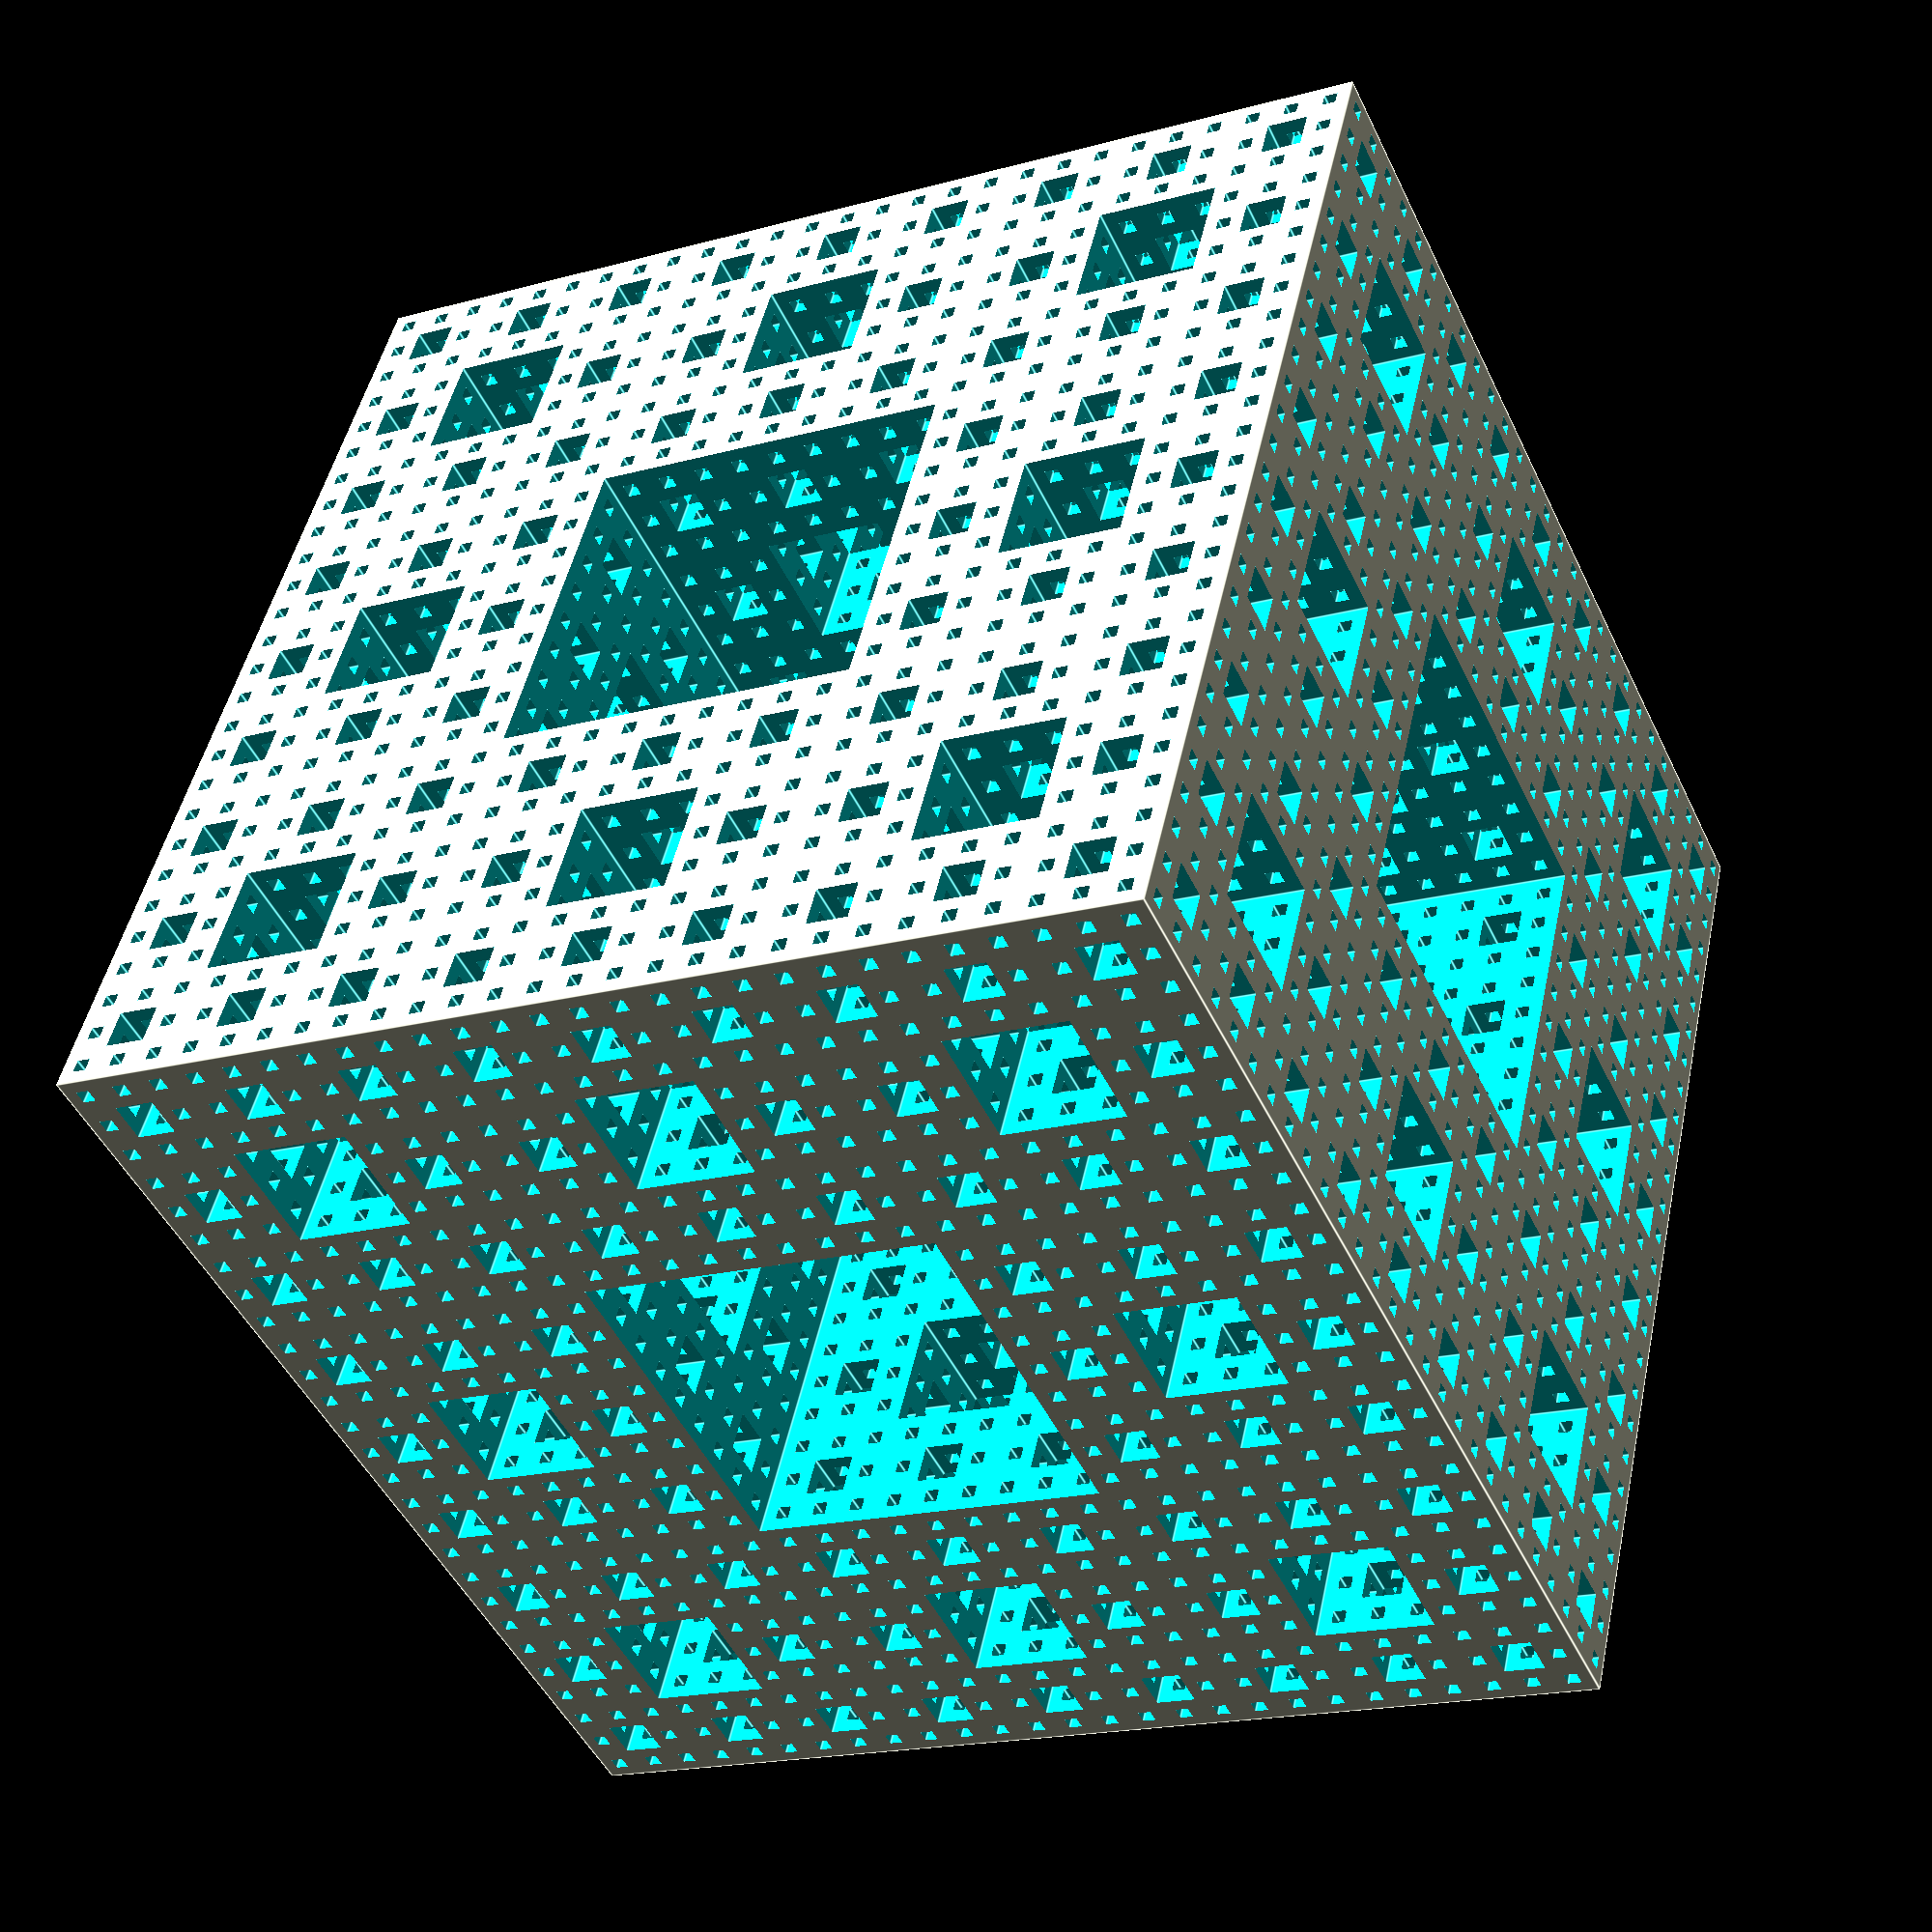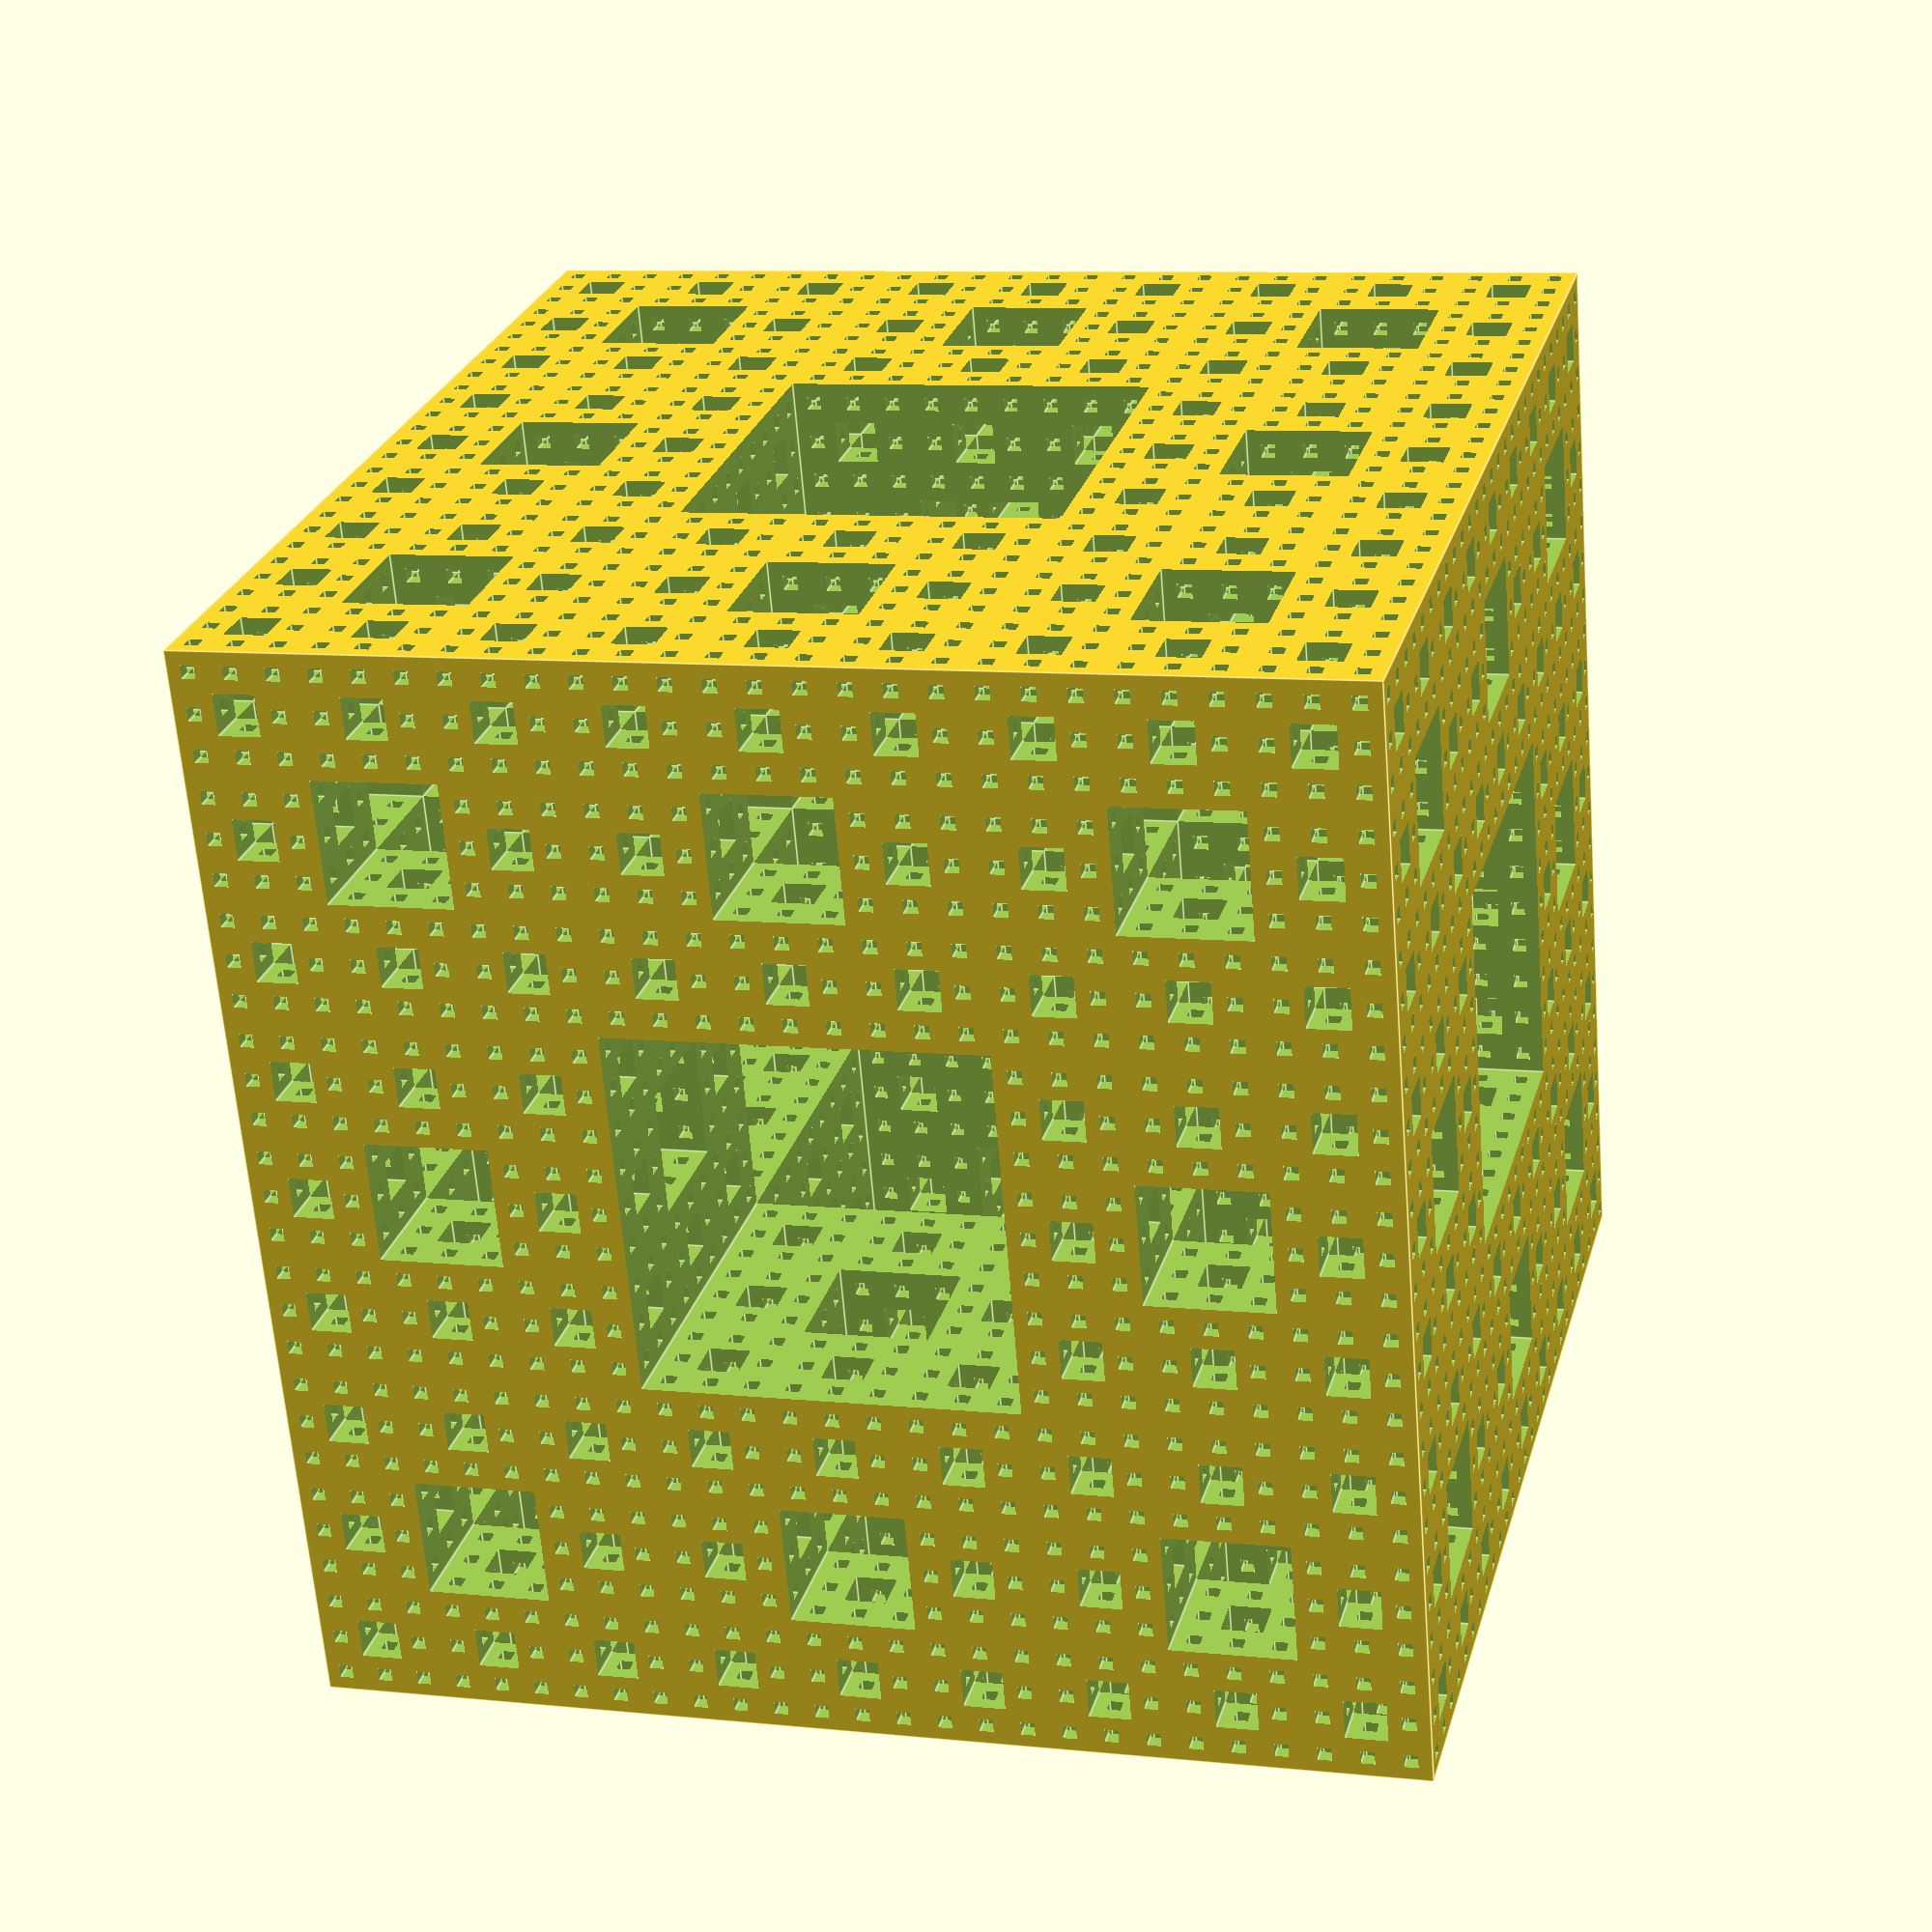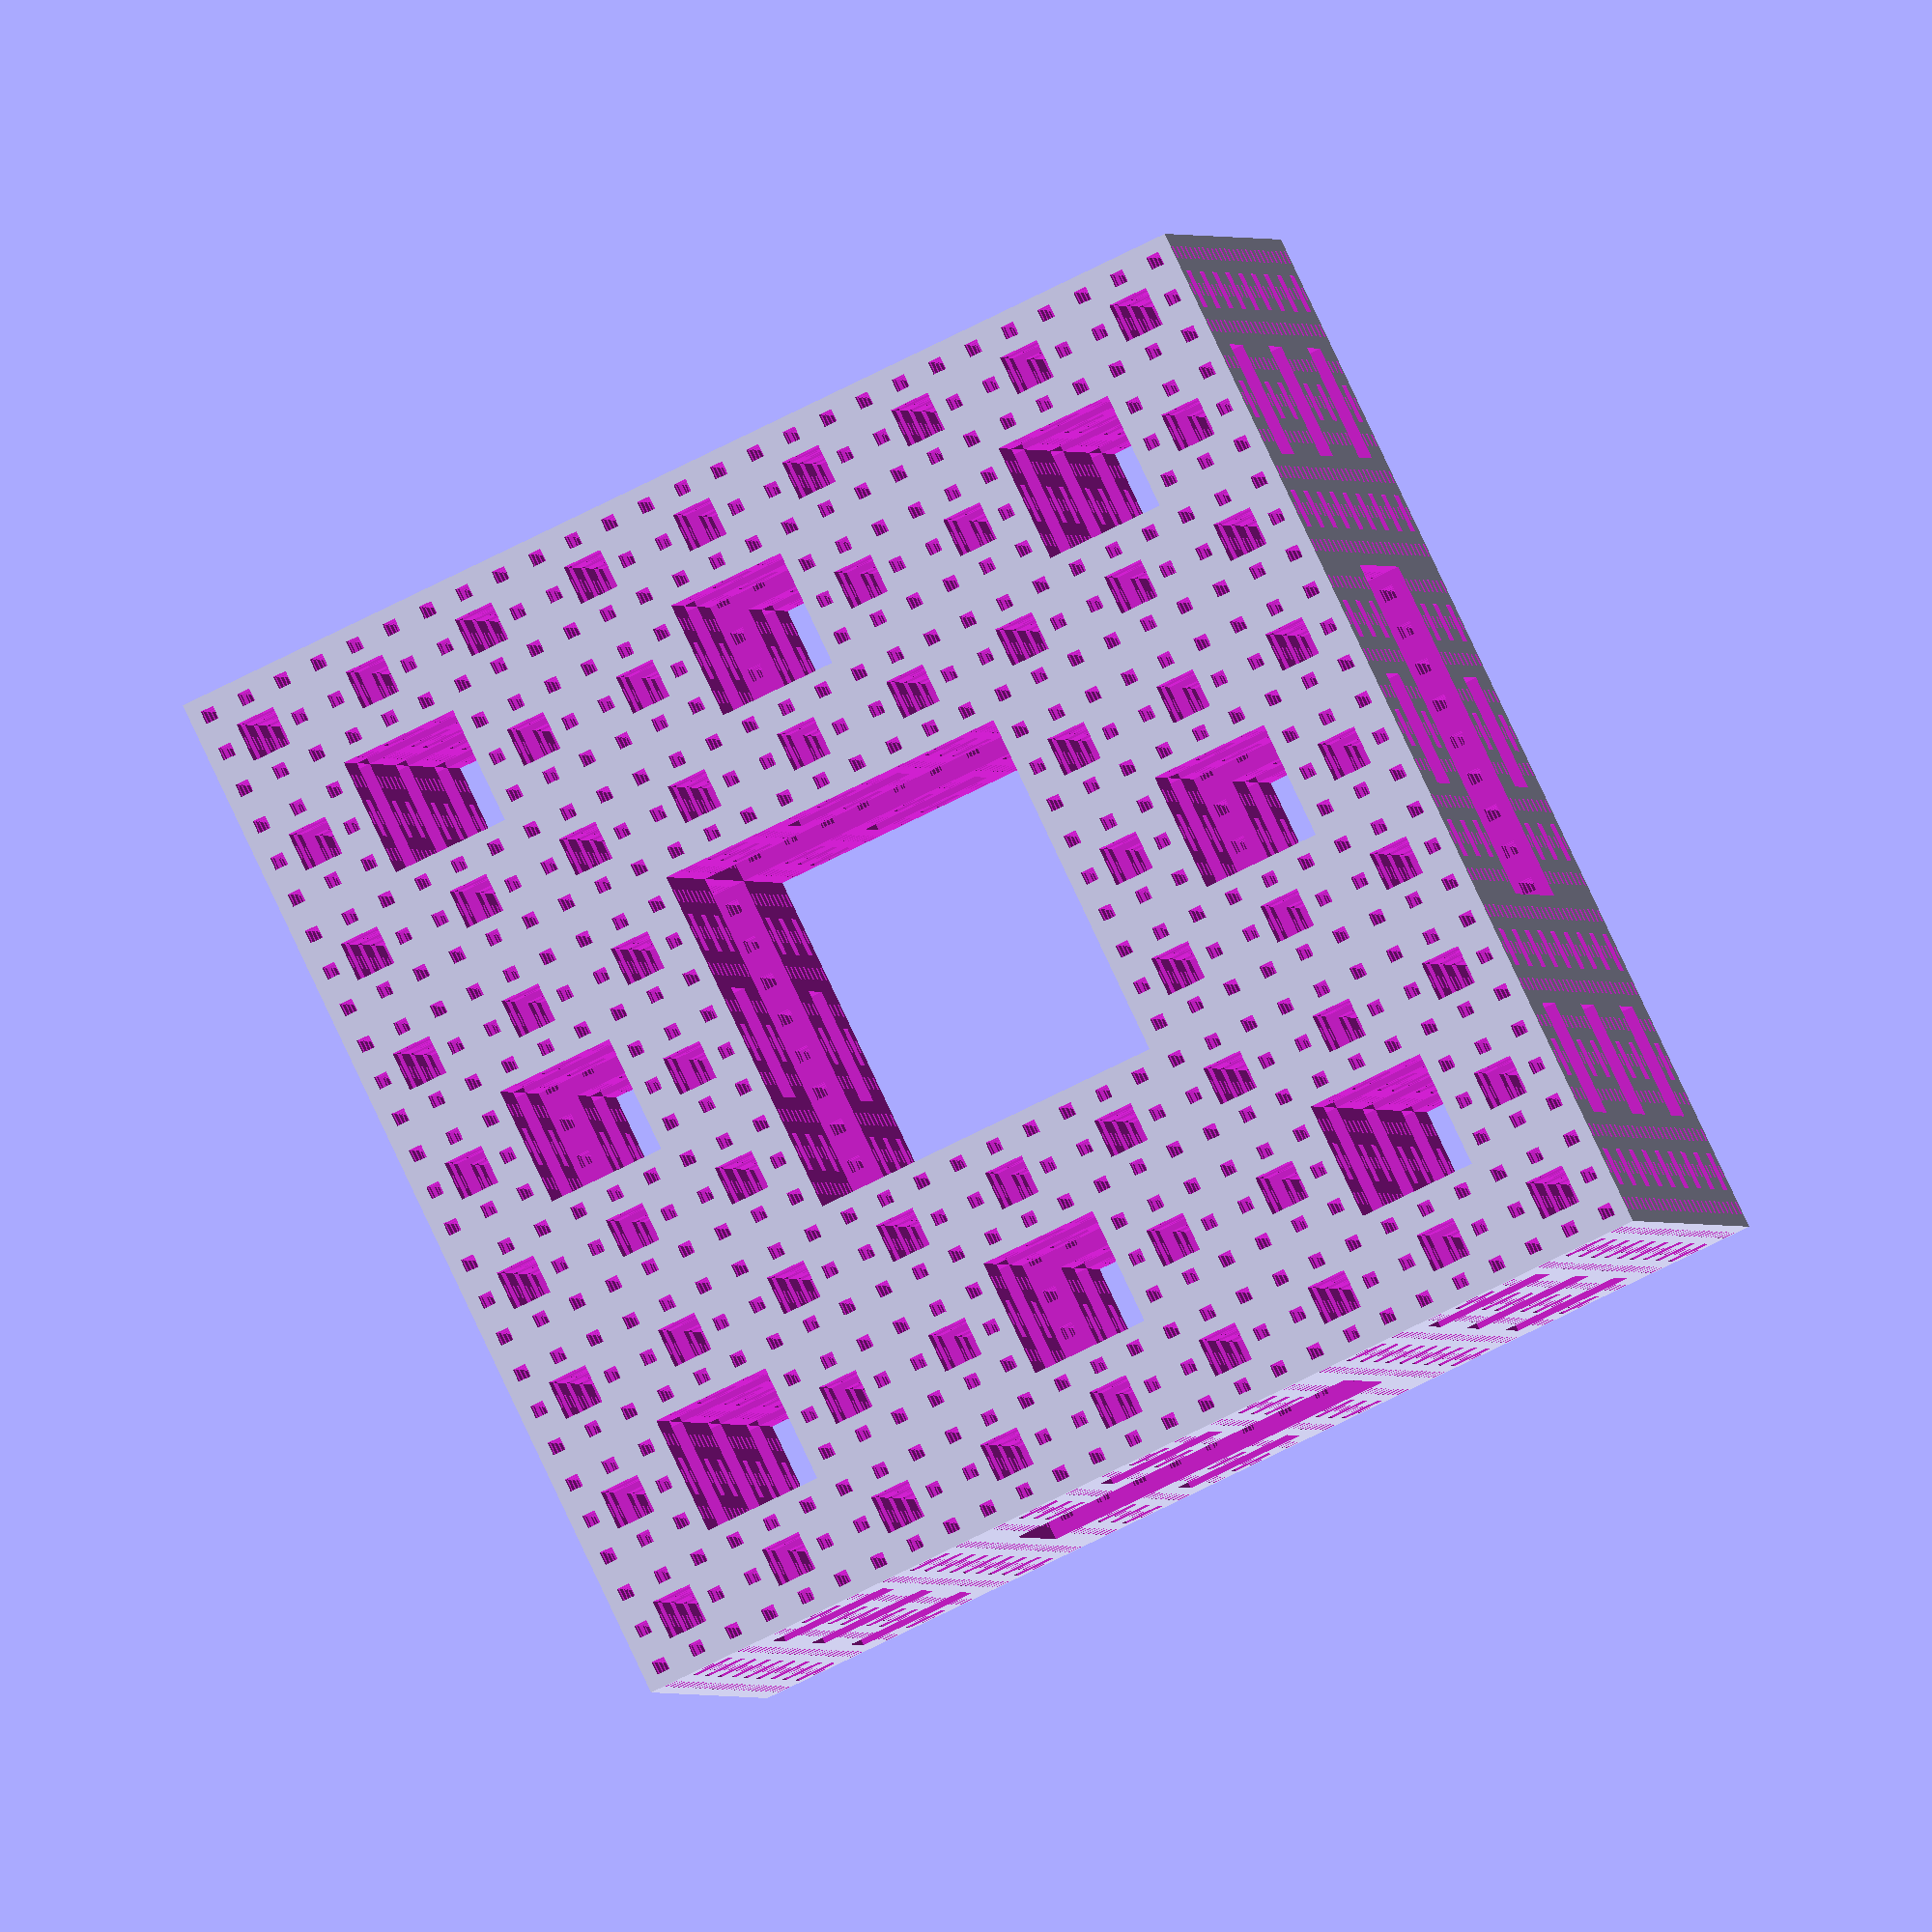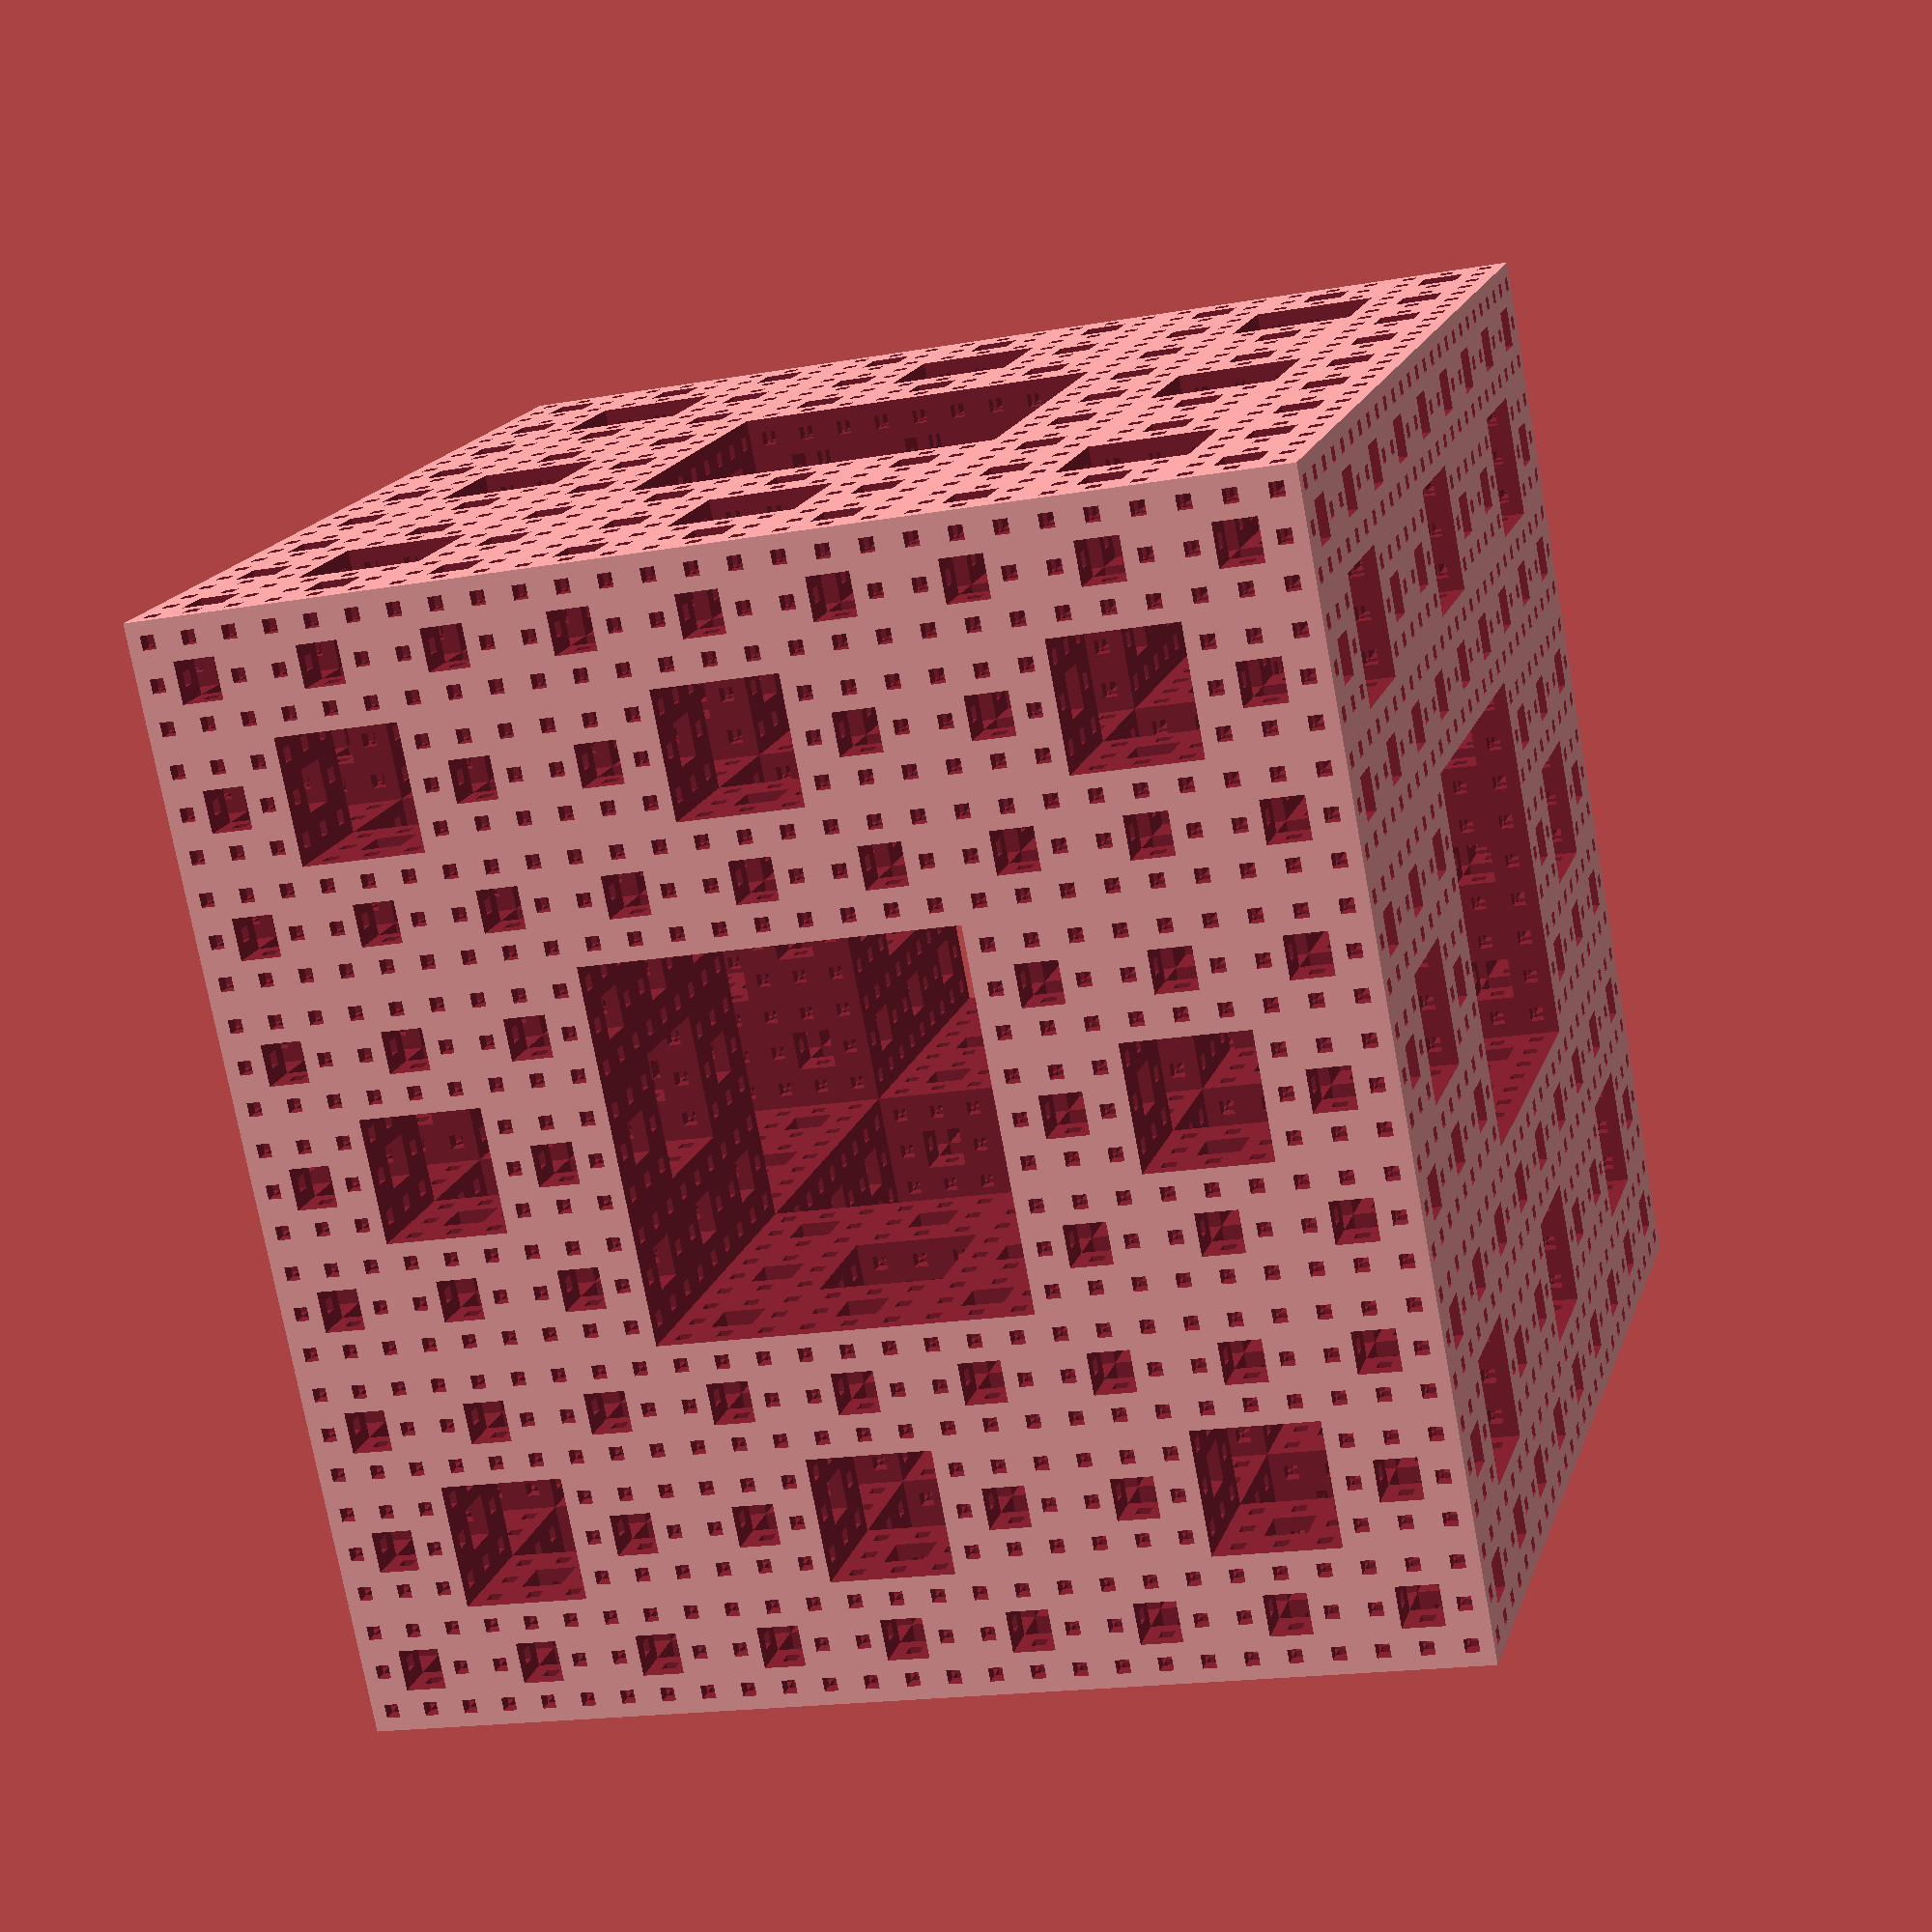
<openscad>
size = 273;	//side length
level = 4;	//menger level

intersection(){
	rotate([0,0,0])translate([-size/2,-size/2,-size/2])singleSide();
	rotate([0,90,0])translate([-size/2,-size/2,-size/2])singleSide();
	rotate([0,0,90])translate([-size/2,-size/2,-size/2])singleSide();
}

module singleSide(){
	difference(){
		cube(size);
		for(i=[1:level]){
			for(j=[0:pow(3,i)-1]){
				for(k=[0:pow(3,i)]){
					translate([-size/2,j*size/pow(3,i),k*size/pow(3,i)]){
						//echo(round((j+2)/3)==(j+2)/3);
						//echo((j+2)/3);
						if(round((j+2)/3)==(j+2)/3){				
							if(round((k+2)/3)==(k+2)/3){
								cube([2*size,size/pow(3,i),size/pow(3,i)]);
							}
						}
					}
				}
			}
		}
	}
}
</openscad>
<views>
elev=198.6 azim=153.6 roll=62.3 proj=p view=edges
elev=333.5 azim=355.3 roll=14.8 proj=p view=edges
elev=180.3 azim=244.5 roll=173.9 proj=o view=solid
elev=198.6 azim=124.4 roll=71.4 proj=p view=solid
</views>
